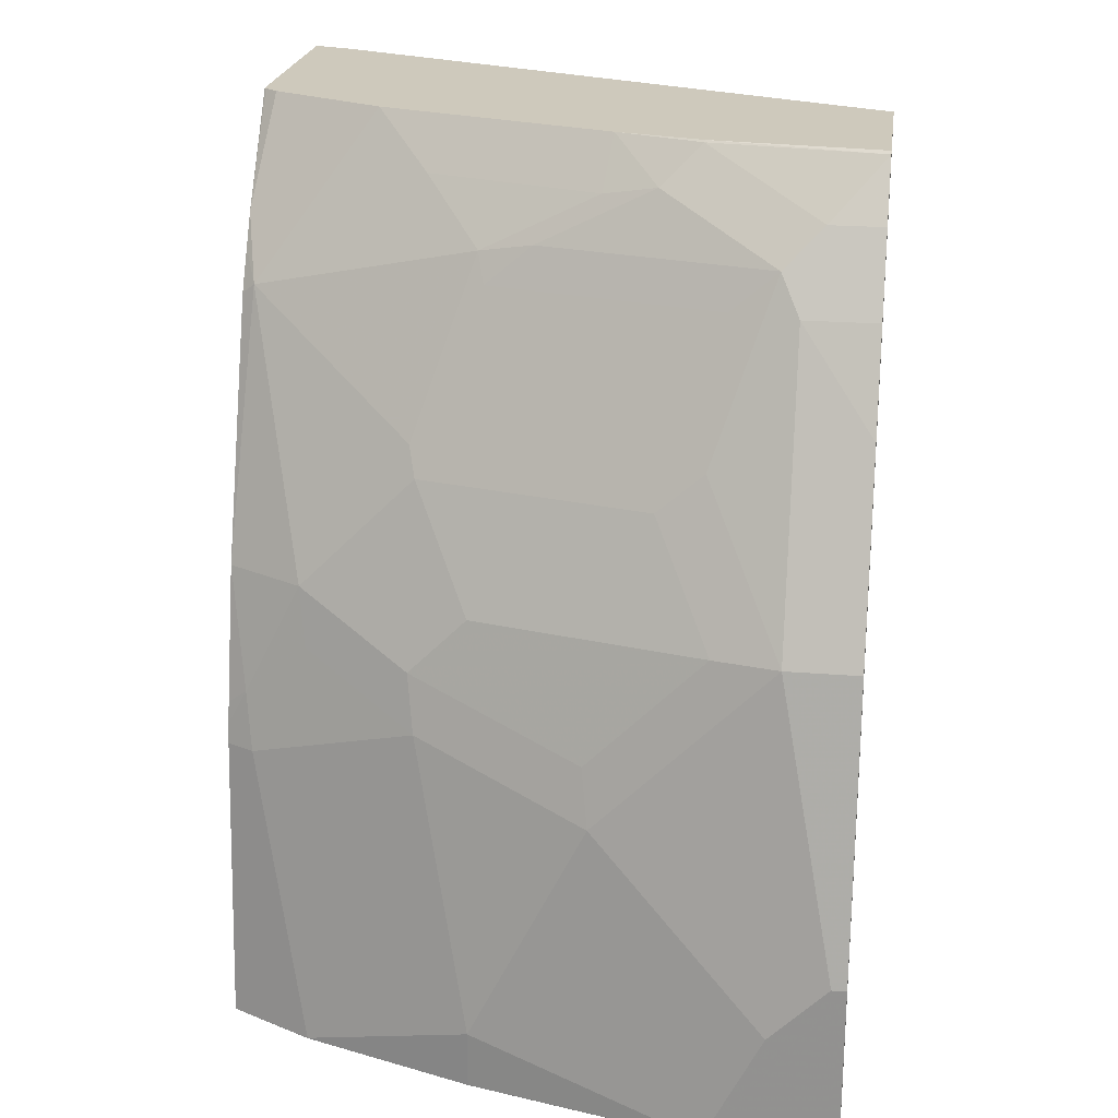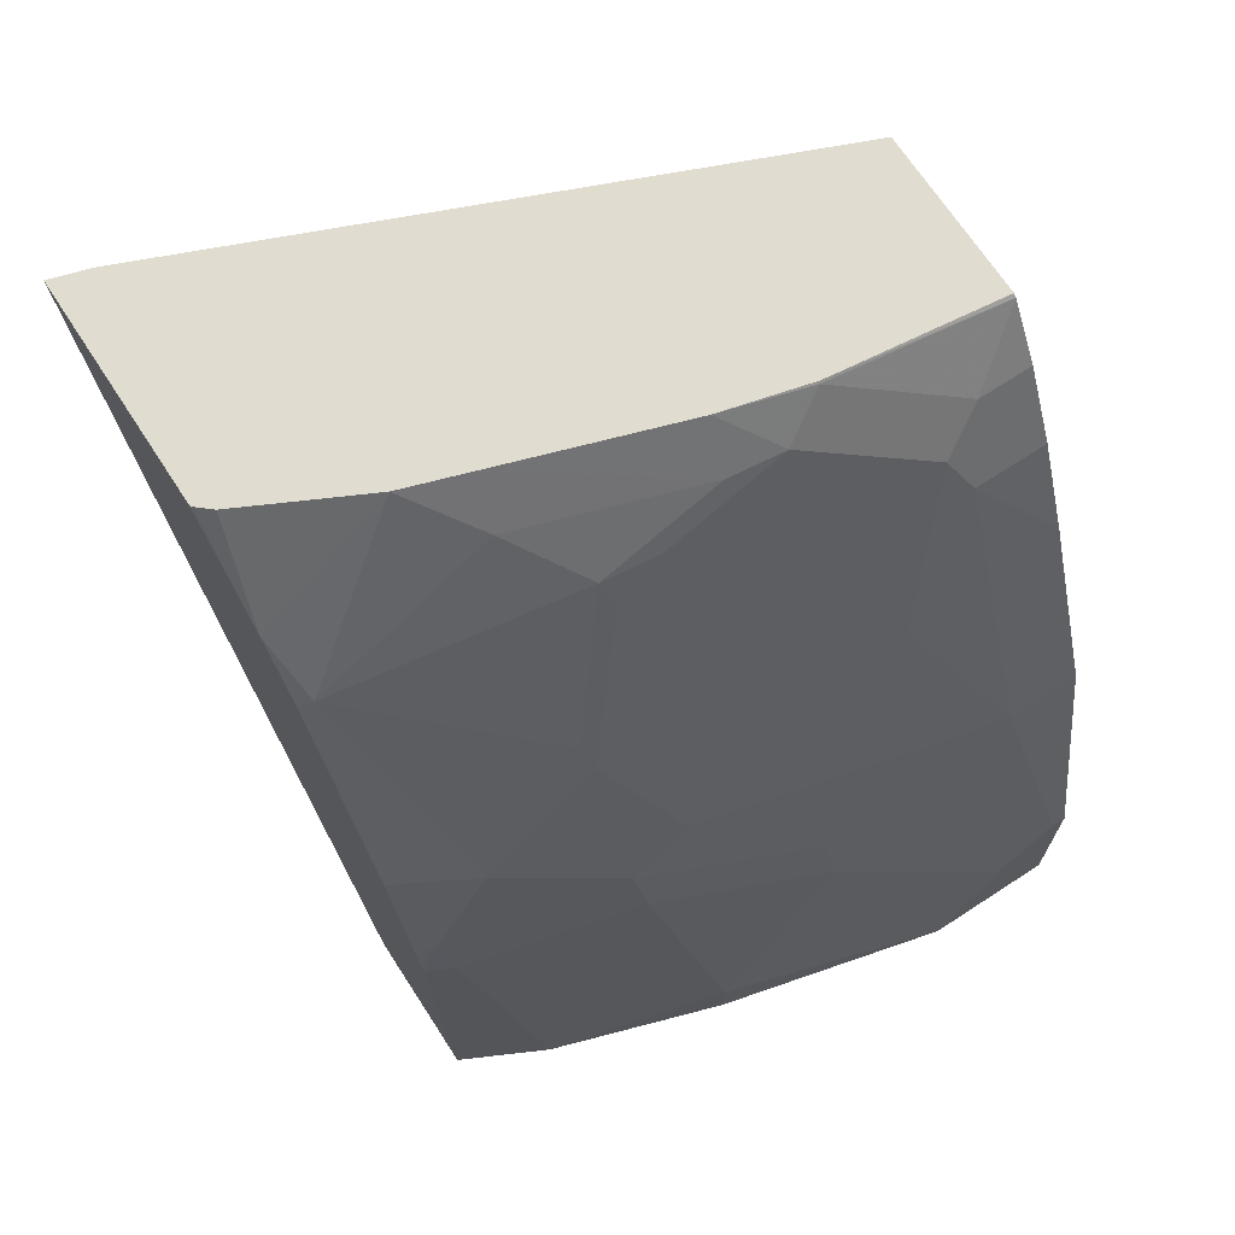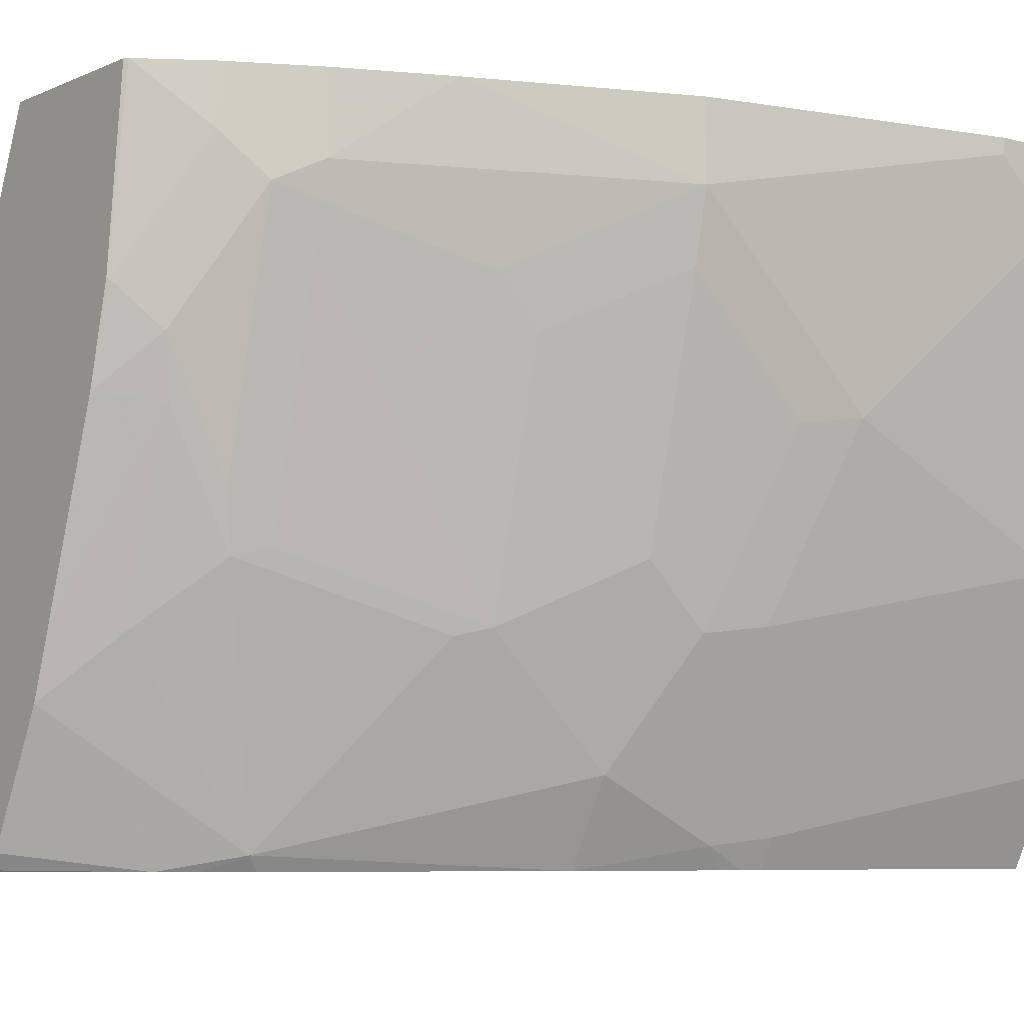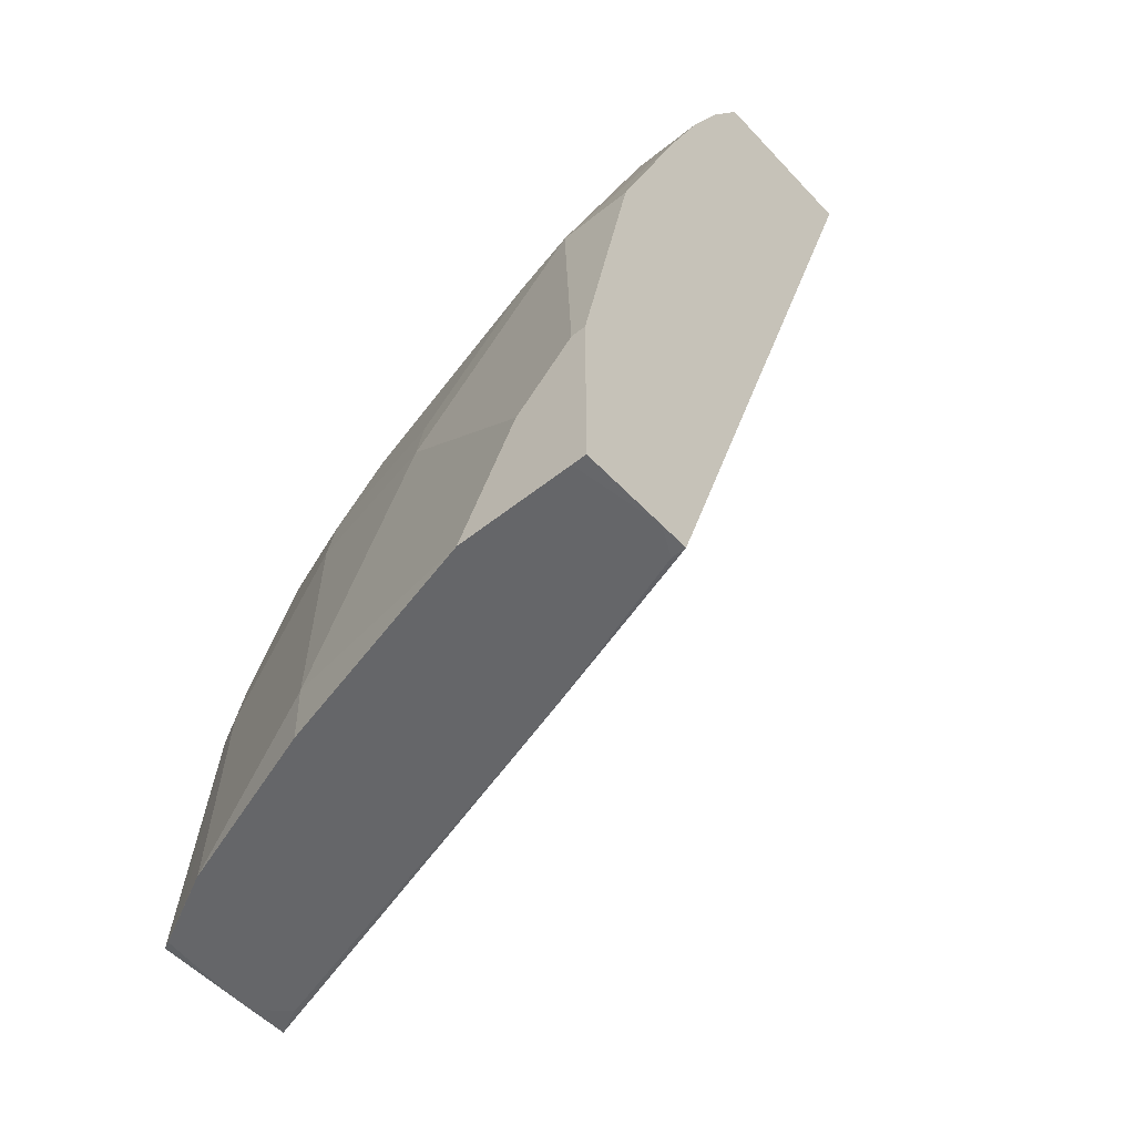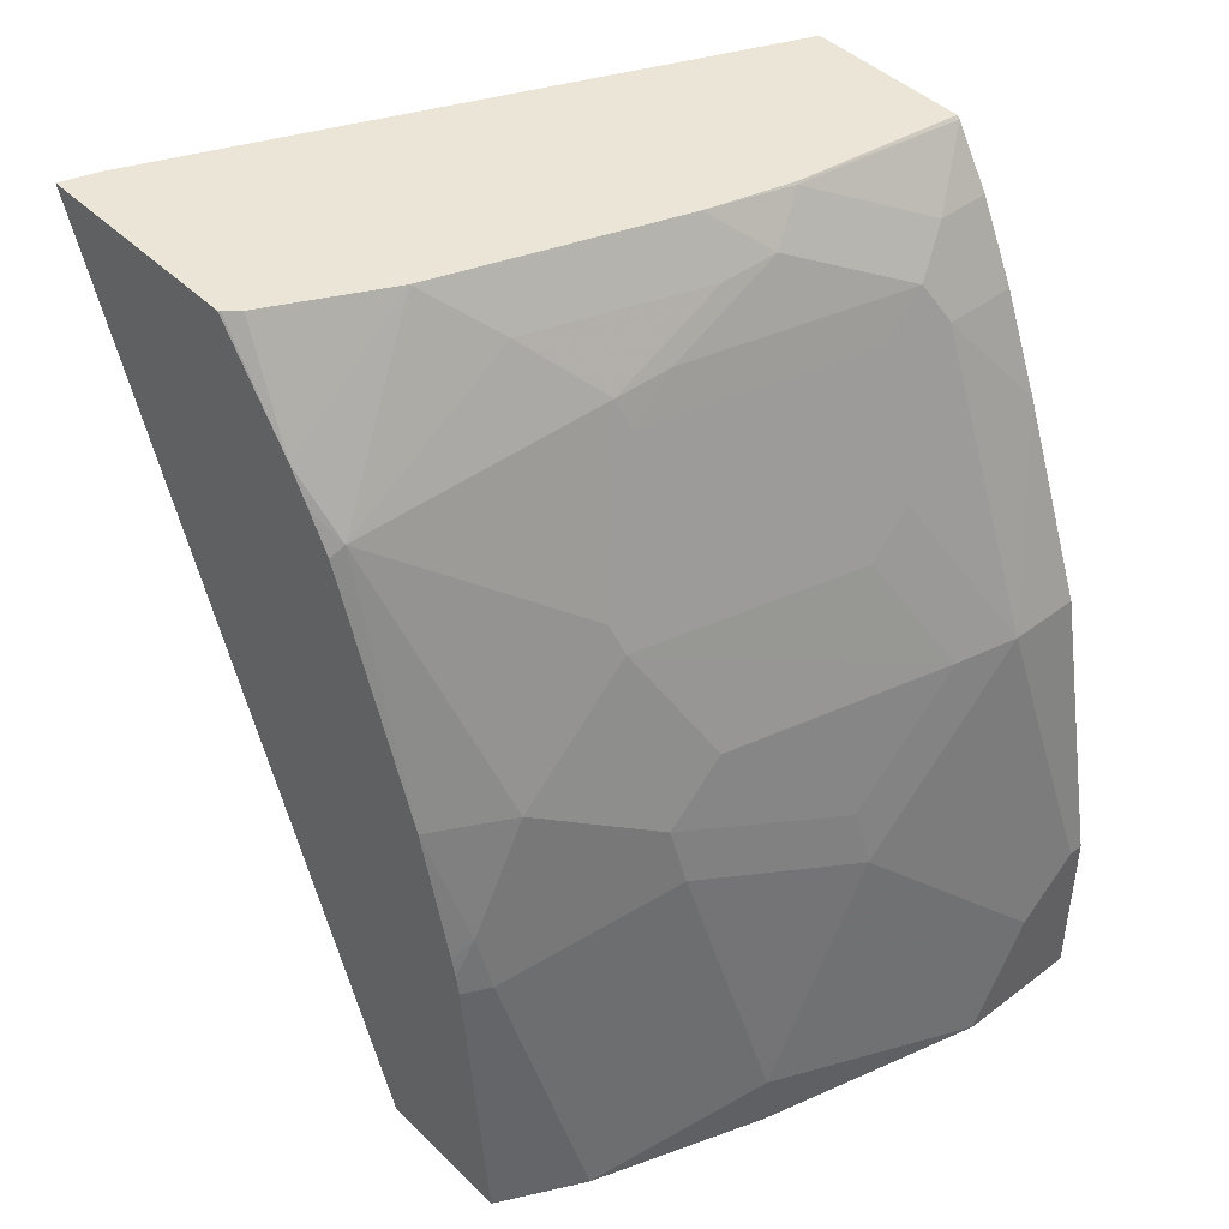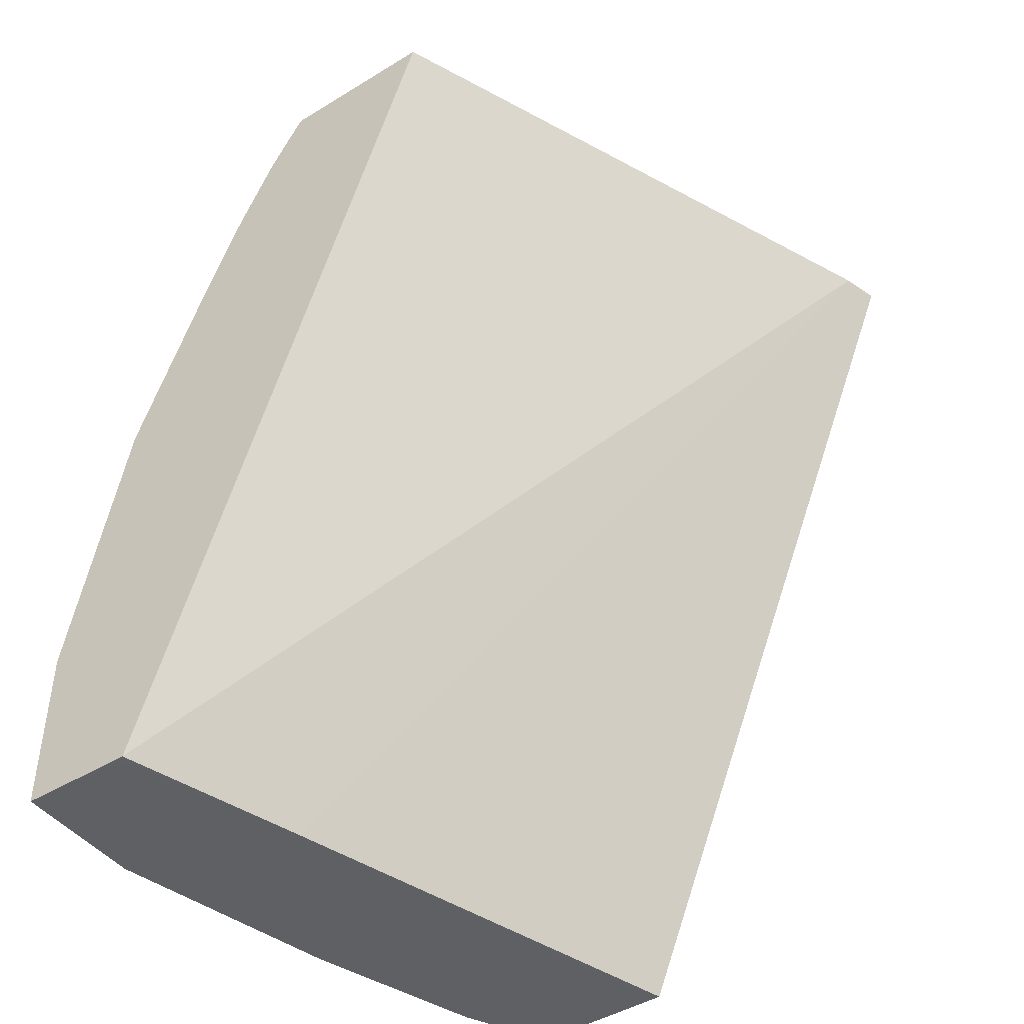
<metadata>
{"format":"obj","ext":"obj","renderer":"f3d","projection":"perspective","resolution":1024,"background":"white","views":[{"elev":22.4,"azim":97.9,"up":"+Z"},{"elev":69.4,"azim":56.9,"up":"+Z"},{"elev":-6.7,"azim":51.8,"up":"+Y"},{"elev":-51.8,"azim":131.1,"up":"+Z"},{"elev":44.1,"azim":48.5,"up":"+Z"},{"elev":-45.0,"azim":-144.7,"up":"+Z"}]}
</metadata>
<code>
v 0.5779 -0.4335 0.05981
v 0.5779 -0.4385 0.05981
v 0.5779 -0.4335 -6.277e-05
v 0.558 -0.4335 0.1594
v 0.5779 -0.4584 0.03987
v 0.558 -0.4584 0.1594
v 0.558 -0.4982 0.1196
v 0.5779 -0.4385 -9.275e-05
v 0.5481 -0.4335 -9.275e-05
v 0.5323 -0.4335 0.2255
v 0.558 -0.5182 0.09966
v 0.558 -0.5381 0.05981
v 0.5779 -0.4783 2.718e-05
v 0.553 -0.4808 0.1594
v 0.5181 -0.4584 0.2591
v 0.5314 -0.4849 0.2126
v 0.553 -0.5206 0.1196
v 0.5779 -0.4584 -9.275e-05
v 0.5381 -0.4385 -9.275e-05
v 0.5381 -0.4335 -2.8e-06
v 0.5181 -0.4335 0.2591
v 0.5381 -0.5779 0.1196
v 0.558 -0.558 0.01994
v 0.558 -0.558 2.718e-05
v 0.558 -0.5581 -9.275e-05
v 0.5779 -0.4783 -9.275e-05
v 0.5331 -0.5605 0.1594
v 0.5331 -0.5007 0.1993
v 0.5132 -0.5804 0.1993
v 0.5156 -0.4335 0.2641
v 0.5049 -0.4517 0.2856
v 0.5115 -0.465 0.2724
v 0.5132 -0.4808 0.2591
v 0.5331 -0.5804 0.1395
v 0.5181 -0.4982 -9.275e-05
v 0.3515 -0.6341 0.3062
v 0.4348 -0.4335 0.3062
v 0.5181 -0.6178 0.1395
v 0.5181 -0.6377 0.09966
v 0.5381 -0.6178 2.718e-05
v 0.538 -0.6179 -9.275e-05
v 0.5082 -0.5829 0.2092
v 0.5132 -0.6003 0.1794
v 0.4932 -0.5605 0.2591
v 0.5049 -0.4335 0.2856
v 0.4916 -0.5049 0.2923
v 0.4924 -0.4335 0.3052
v 0.4849 -0.4916 0.3055
v 0.4916 -0.5447 0.2724
v 0.5132 -0.6203 0.1594
v 0.4782 -0.6377 -9.275e-05
v 0.4735 -0.6473 -2.8e-06
v 0.3475 -0.6473 0.3062
v 0.4914 -0.4335 0.3062
v 0.5132 -0.6402 0.1196
v 0.5134 -0.6473 0.09966
v 0.5314 -0.6311 2.718e-05
v 0.5248 -0.6444 -9.275e-05
v 0.4683 -0.6427 0.2491
v 0.4733 -0.6402 0.2391
v 0.4882 -0.563 0.269
v 0.4882 -0.5231 0.289
v 0.4769 -0.5207 0.3062
v 0.4844 -0.4911 0.3062
v 0.4984 -0.6473 0.1594
v 0.4782 -0.6378 -9.275e-05
v 0.4877 -0.6473 -9.275e-05
v 0.4248 -0.6473 0.3062
v 0.5103 -0.6473 0.114
v 0.5121 -0.6473 0.1066
v 0.5233 -0.6473 -2.8e-06
v 0.5248 -0.6444 2.718e-05
v 0.4971 -0.6473 -9.275e-05
v 0.4683 -0.5829 0.289
v 0.4498 -0.6022 0.3062
v 0.452 -0.6473 0.2699
v 0.4586 -0.6473 0.2591
v 0.4665 -0.6473 0.2455
v 0.457 -0.5804 0.3062
v 0.4258 -0.6467 0.3062
v 0.4254 -0.6473 0.3058
v 0.4298 -0.642 0.3062
f 38 50 55
f 38 55 39
f 39 55 56
f 39 56 40
f 40 57 41
f 40 56 57
f 41 57 58
f 42 61 59
f 42 60 43
f 42 44 61
f 43 60 50
f 44 49 61
f 46 62 49
f 46 48 63
f 46 63 62
f 76 80 81
f 42 59 60
f 47 54 64
f 36 53 68
f 36 64 54
f 47 64 48
f 31 45 47
f 31 47 48
f 31 48 46
f 32 49 33
f 32 46 49
f 33 49 44
f 34 43 50
f 35 51 52
f 35 52 53
f 35 53 36
f 36 68 80
f 36 80 82
f 36 82 75
f 36 75 79
f 36 79 63
f 36 63 64
f 36 54 37
f 48 64 63
f 56 71 72
f 50 65 55
f 58 71 73
f 59 61 74
f 59 74 75
f 59 75 76
f 59 76 77
f 59 77 78
f 59 78 65
f 57 71 58
f 59 65 60
f 62 63 79
f 62 79 74
f 68 81 80
f 74 79 75
f 75 82 76
f 76 82 80
f 31 46 32
f 61 62 74
f 57 72 71
f 56 72 57
f 55 65 69
f 50 60 65
f 51 66 52
f 52 66 67
f 52 67 73
f 52 73 71
f 52 71 56
f 52 56 70
f 52 70 69
f 52 69 65
f 52 65 78
f 52 78 77
f 52 77 76
f 52 76 81
f 52 81 68
f 52 68 53
f 55 69 70
f 55 70 56
f 49 62 61
f 30 45 31
f 15 31 32
f 29 33 44
f 3 8 9
f 4 10 6
f 5 11 12
f 5 12 13
f 6 14 17
f 6 17 7
f 6 10 15
f 2 11 5
f 6 15 16
f 7 17 11
f 8 18 26
f 8 26 25
f 8 25 41
f 8 41 58
f 8 58 73
f 8 73 67
f 6 16 14
f 8 67 66
f 2 7 11
f 1 6 2
f 29 44 42
f 1 2 5
f 1 5 13
f 1 13 18
f 1 18 8
f 1 8 3
f 1 3 9
f 2 6 7
f 1 9 20
f 1 37 54
f 1 47 45
f 1 45 30
f 1 30 21
f 1 21 10
f 1 10 4
f 1 4 6
f 1 20 37
f 8 66 51
f 1 54 47
f 8 35 19
f 17 34 22
f 19 35 20
f 20 35 36
f 20 36 37
f 22 34 50
f 22 50 38
f 22 38 39
f 16 33 28
f 22 39 23
f 23 39 40
f 25 40 41
f 27 29 43
f 27 43 34
f 28 33 29
f 29 42 43
f 8 51 35
f 23 40 24
f 16 32 33
f 24 40 25
f 15 30 31
f 8 19 9
f 15 32 16
f 10 21 15
f 11 17 22
f 11 22 12
f 12 23 13
f 12 22 23
f 13 24 25
f 13 25 26
f 9 19 20
f 15 21 30
f 13 23 24
f 14 27 34
f 14 34 17
f 14 16 28
f 14 28 29
f 13 26 18
f 14 29 27

</code>
